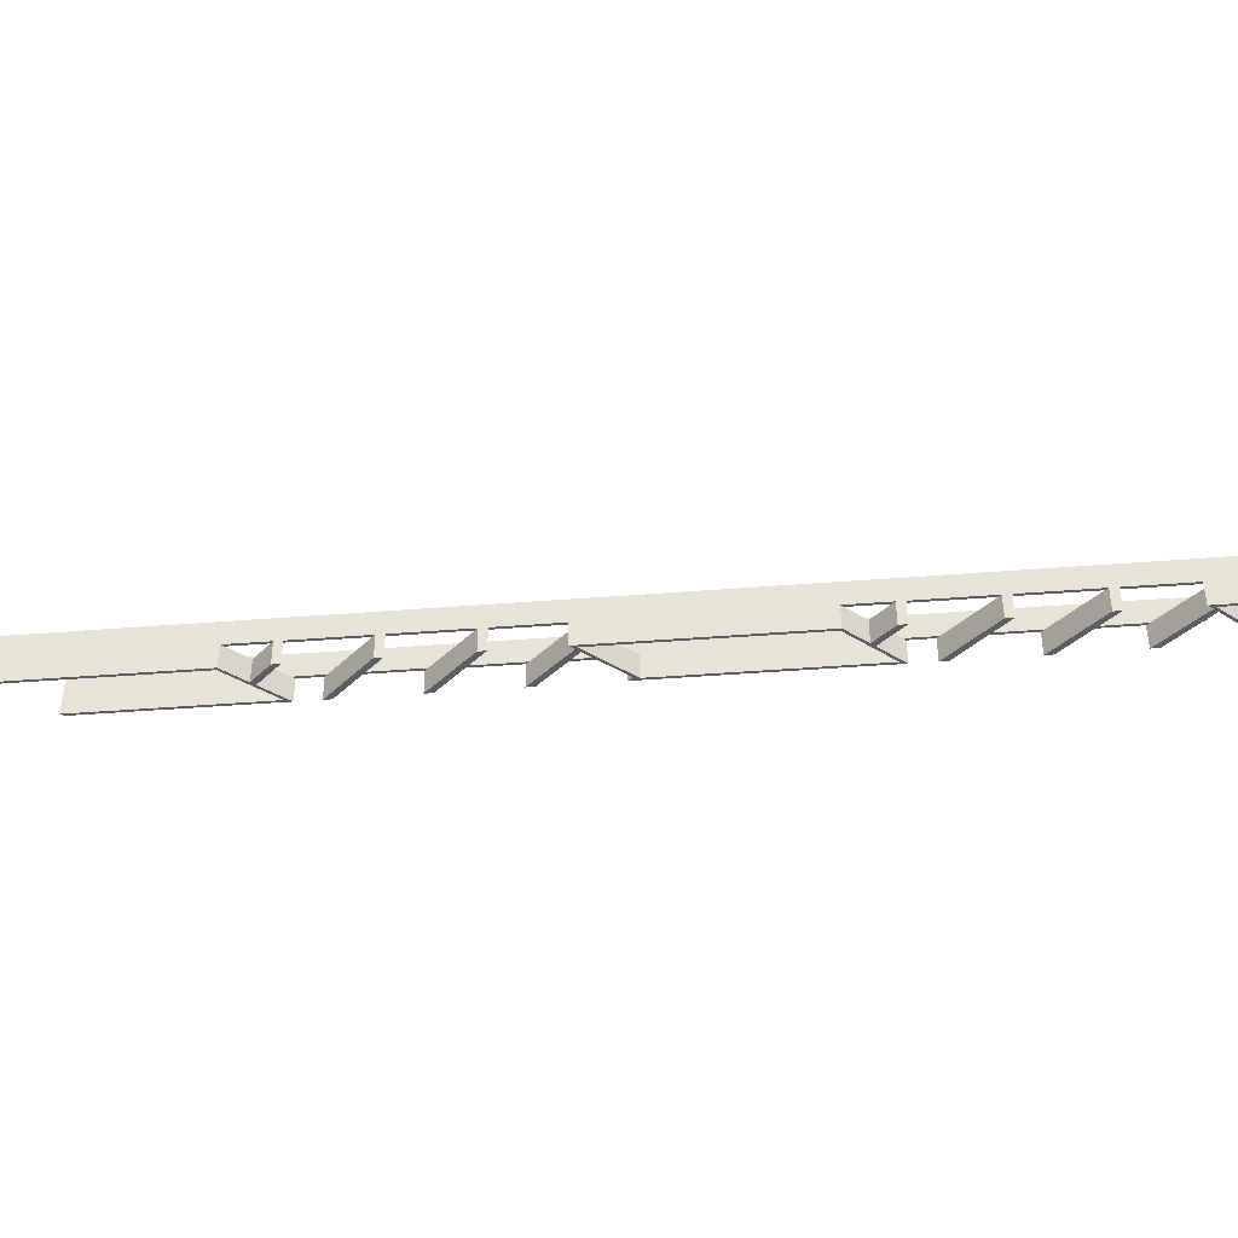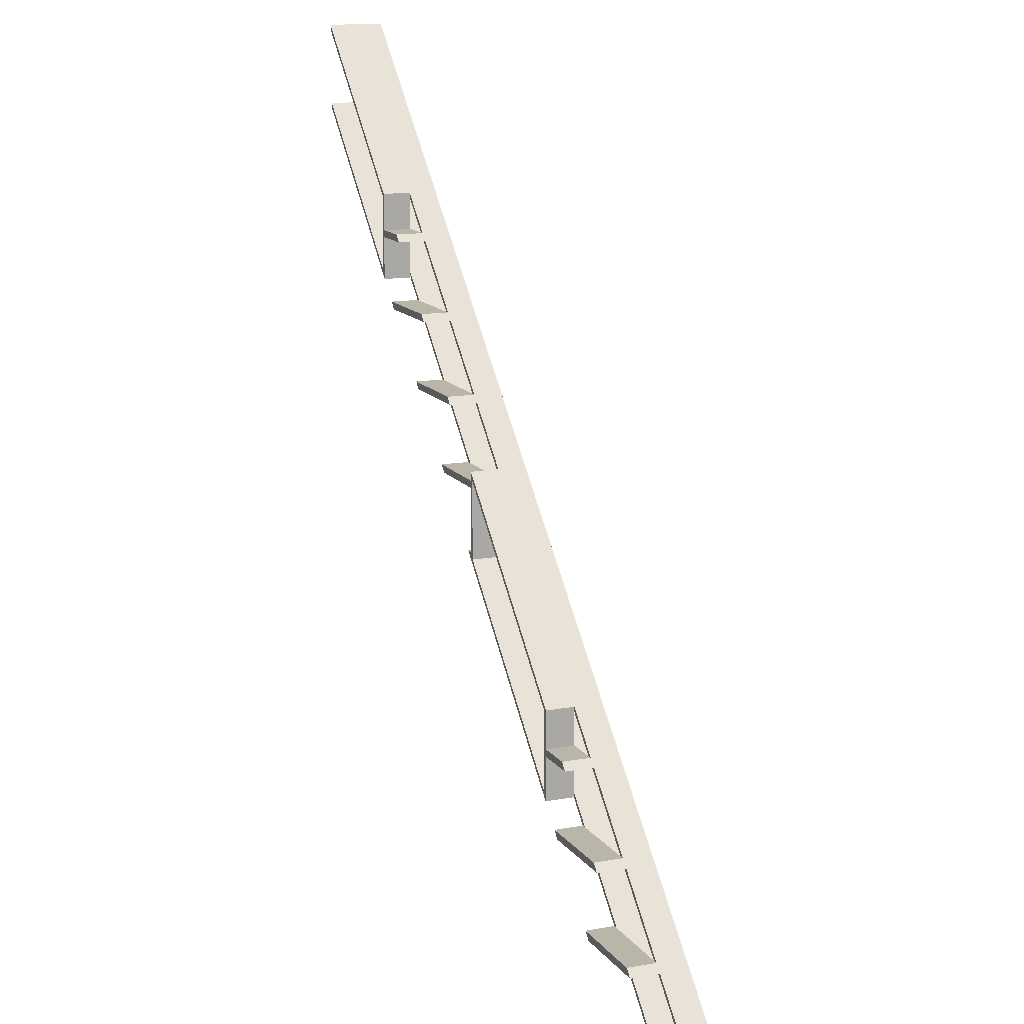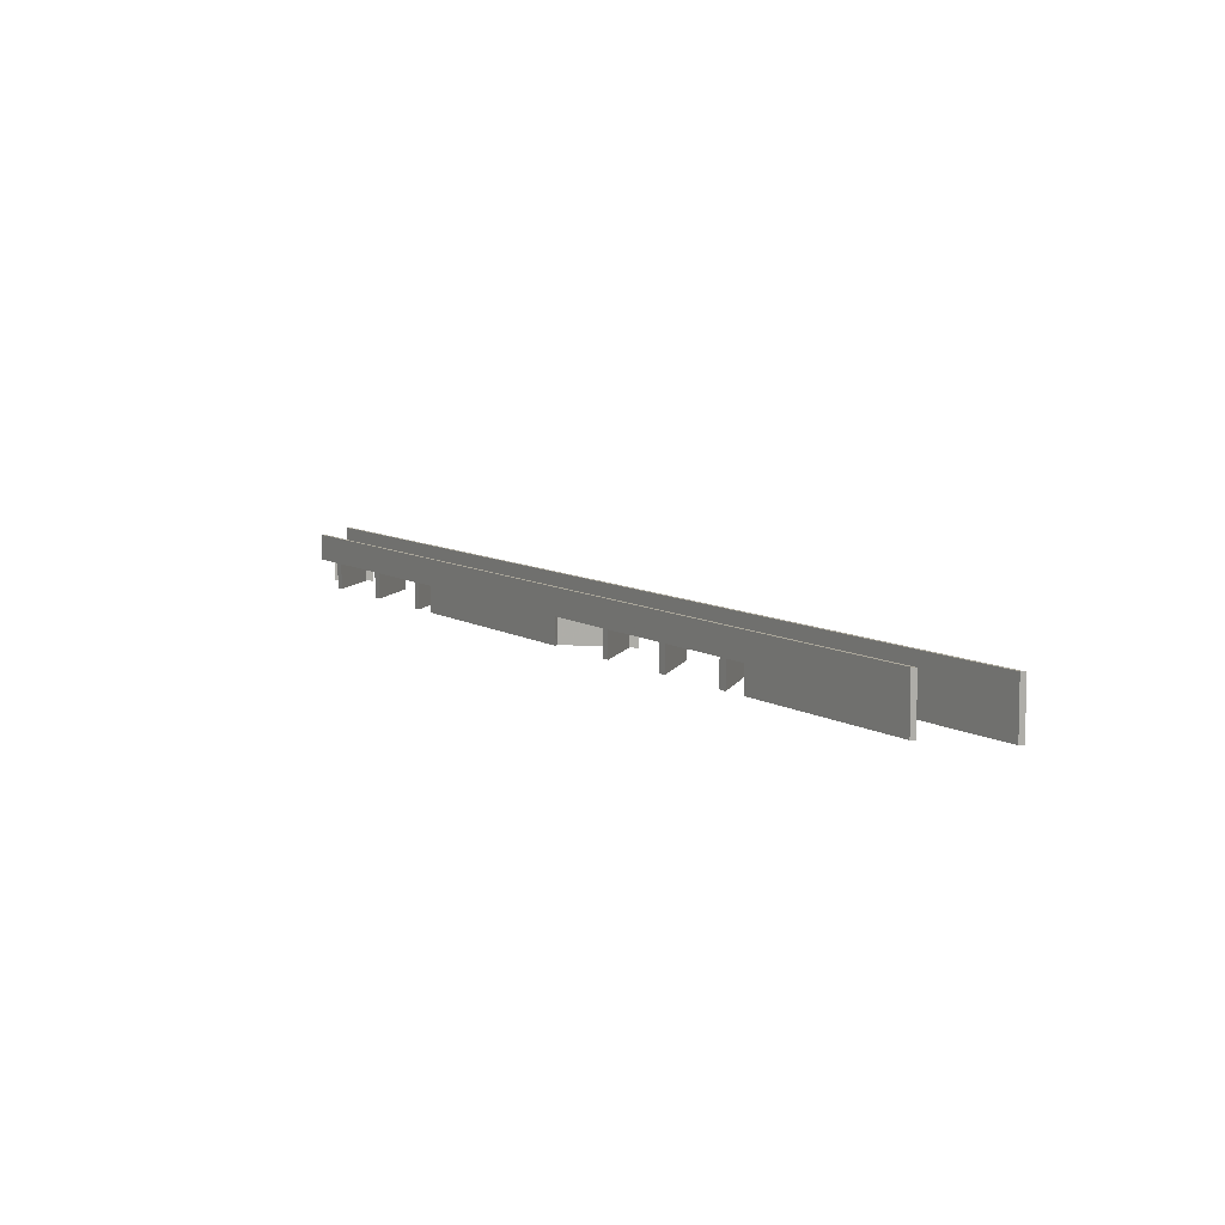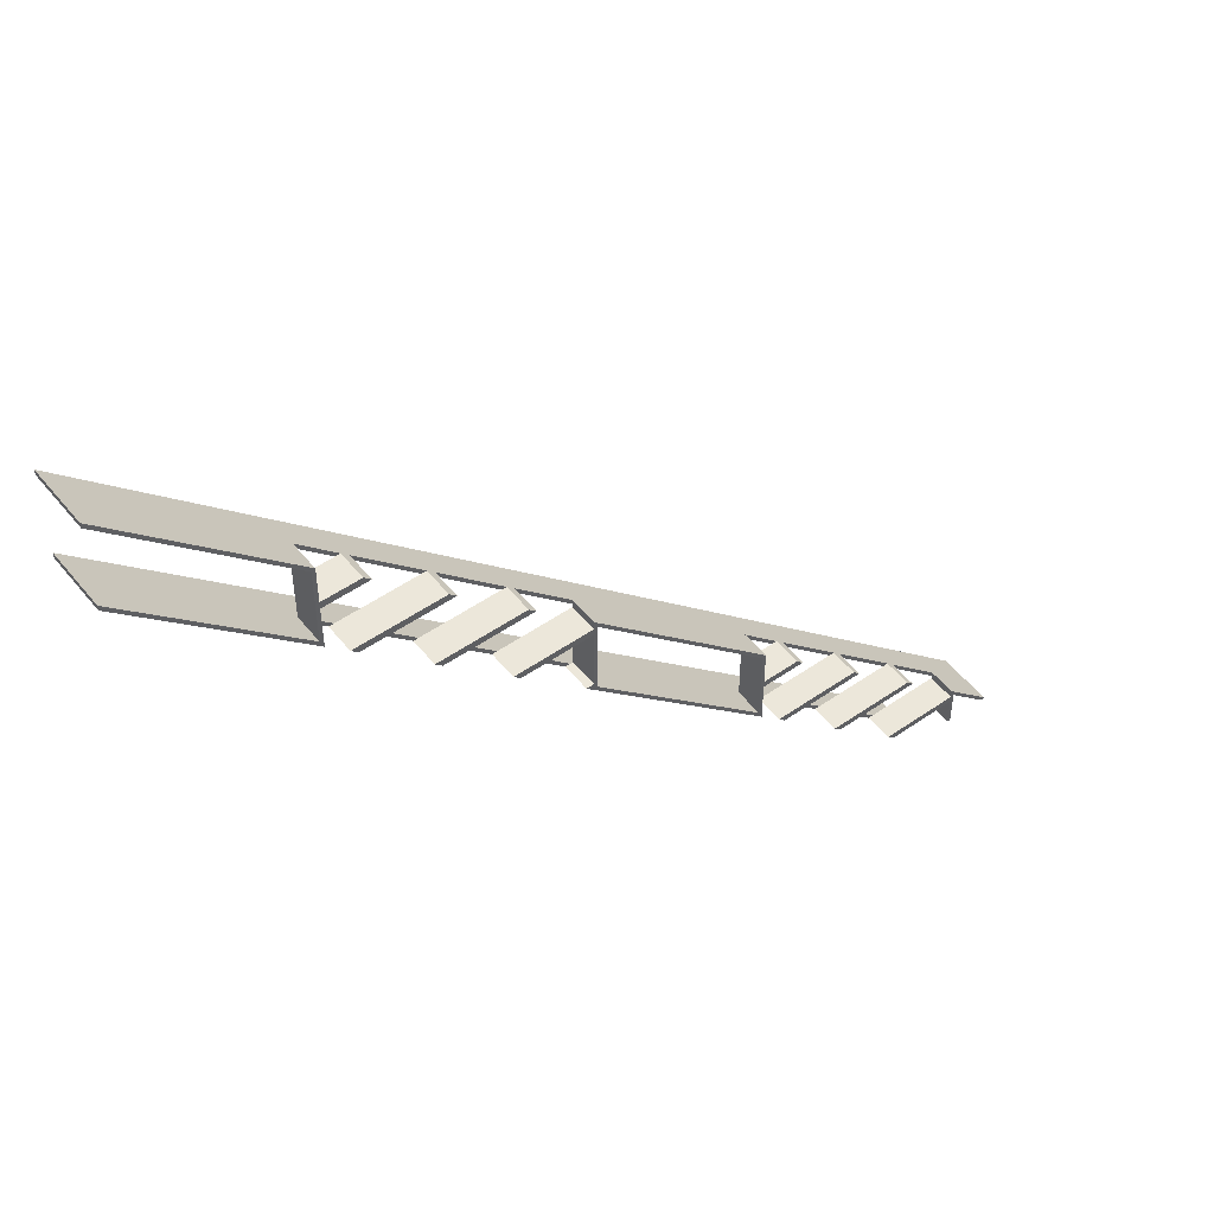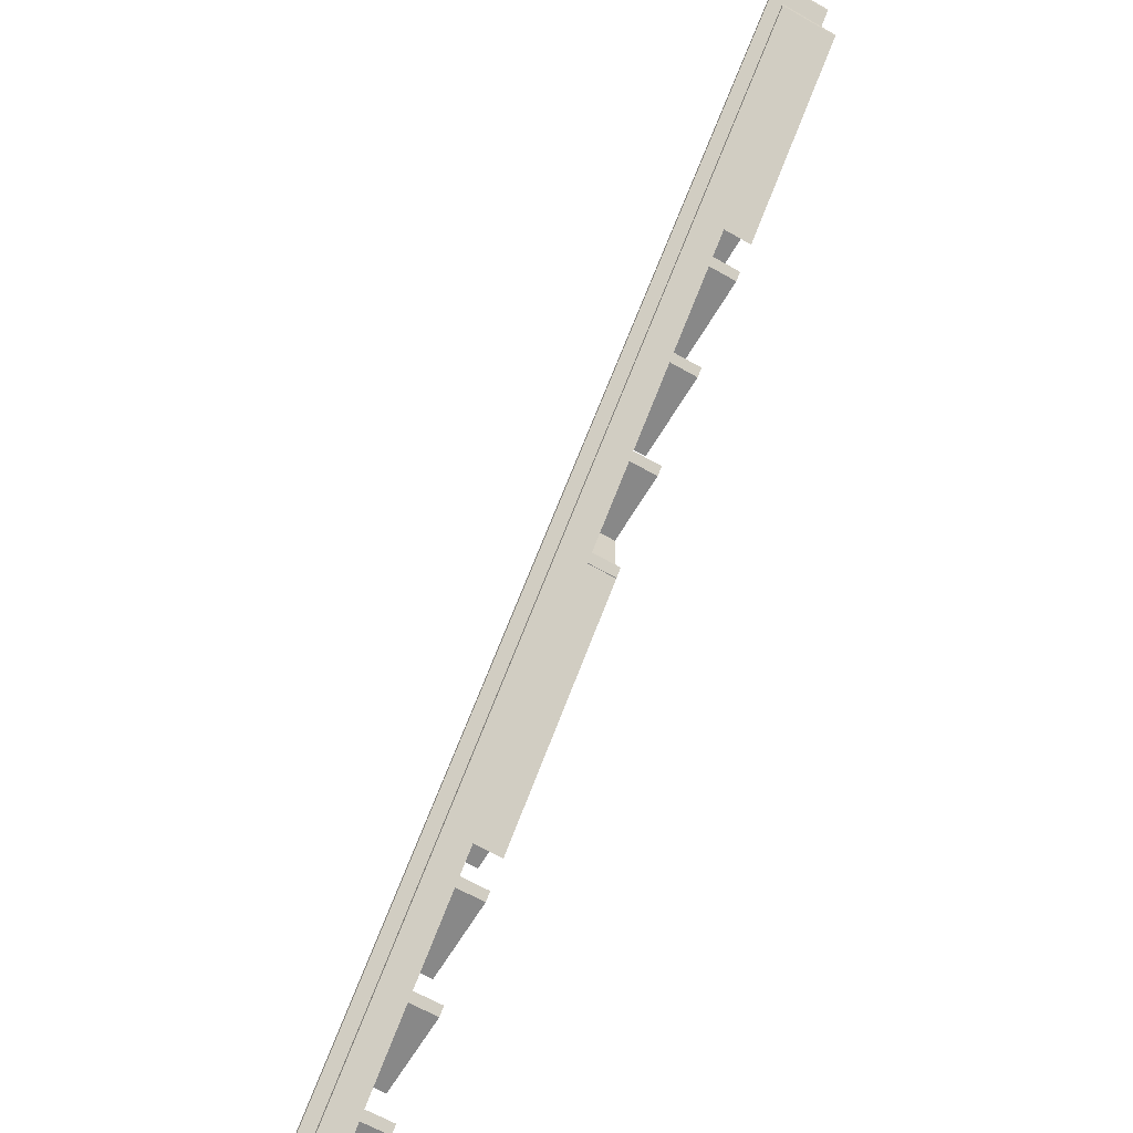
<metadata>
{"format":"obj","ext":"obj","renderer":"f3d","projection":"perspective","resolution":1024,"background":"white","views":[{"elev":-38.2,"azim":-129.1,"up":"+Z"},{"elev":13.6,"azim":-112.4,"up":"+Y"},{"elev":7.8,"azim":104.8,"up":"+Z"},{"elev":50.9,"azim":142.7,"up":"+Y"},{"elev":-62.7,"azim":59.7,"up":"+Y"}]}
</metadata>
<code>
v 425 -1545 80
v 425 -1600 80
v 425 -1600 120
v 425 -1545 120
v 1375 -594.6 120
v 1600 -369.6 160
v 1600 -369.6 80
v 1375 -594.6 80
v 775 -1195 80
v 1025 -944.6 120
v 1025 -944.6 80
v 775 -1195 120
v 369.6 -1600 80
v 369.6 -1600 160
v 614.6 -1355 120
v 524.6 -1445 120
v 514.6 -1455 120
v 430 -1540 120
v 1370 -599.6 120
v 1325 -645 120
v 1315 -655 120
v 1225 -745 120
v 1215 -755 120
v 1125 -845 120
v 1115 -855 120
v 1030 -939.6 120
v 770 -1200 120
v 724.6 -1245 120
v 714.6 -1255 120
v 624.6 -1345 120
v 430 -1555 120
v 430 -1600 120
v 430 -1545 120
v 523.9 -1555 120
v 533.9 -1545 120
v 430 -1600 80
v 430 -1555 80
v 362.6 -1600 80
v 430 -1545 80
v 430 -1533 80
v 531 -1555 80
v 541 -1545 80
v 1600 -362.6 160
v 362.6 -1600 160
v 507.6 -1455 120
v 430 -1533 120
v 633.9 -1445 120
v 623.9 -1455 120
v 607.6 -1355 120
v 517.6 -1445 120
v 733.9 -1345 120
v 723.9 -1355 120
v 707.6 -1255 120
v 617.6 -1345 120
v 770 -1255 120
v 775 -1304 120
v 770 -1309 120
v 770 -1245 120
v 717.6 -1245 120
v 770 -1193 120
v 775 -1304 80
v 770 -1255 80
v 717.6 -1245 80
v 707.6 -1255 80
v 770 -1245 80
v 770 -1193 80
v 1030 -1056 80
v 770 -1316 80
v 1030 -1055 80
v 1025 -1054 80
v 1030 -1045 80
v 1031 -1055 80
v 1041 -1045 80
v 1030 -955 80
v 1030 -945 80
v 1030 -932.6 80
v 1131 -955 80
v 1141 -945 80
v 1025 -1054 120
v 1030 -1045 120
v 1034 -1045 120
v 1030 -955 120
v 1030 -945 120
v 1124 -955 120
v 1134 -945 120
v 1108 -855 120
v 1030 -932.6 120
v 1234 -845 120
v 1224 -855 120
v 1208 -755 120
v 1118 -845 120
v 1334 -745 120
v 1324 -755 120
v 1308 -655 120
v 1218 -745 120
v 1370 -655 120
v 1375 -703.9 120
v 1370 -708.9 120
v 1370 -645 120
v 1318 -645 120
v 1370 -592.6 120
v 1375 -703.9 80
v 1370 -655 80
v 1318 -645 80
v 1308 -655 80
v 1370 -645 80
v 1370 -592.6 80
v 1600 -486 80
v 1370 -716 80
v 1600 -362.6 80
v 1600 -478.9 80
v 531 -1555 120
v 478.9 -1600 160
v 478.9 -1600 120
v 1600 -478.9 160
v 541 -1545 120
v 507.6 -1455 80
v 517.6 -1445 80
v 607.6 -1355 80
v 617.6 -1345 80
v 1108 -855 80
v 1118 -845 80
v 1208 -755 80
v 1218 -745 80
v 486 -1600 160
v 486 -1600 120
v 631 -1455 120
v 641 -1445 120
v 631 -1455 80
v 641 -1445 80
v 731 -1355 120
v 731 -1355 80
v 741 -1345 80
v 741 -1345 120
v 1030 -1056 120
v 770 -1316 120
v 1031 -1055 120
v 1041 -1045 120
v 1141 -945 120
v 1131 -955 120
v 1231 -855 120
v 1231 -855 80
v 1241 -845 80
v 1241 -845 120
v 1341 -745 120
v 1331 -755 120
v 1331 -755 80
v 1341 -745 80
v 1370 -716 120
v 1600 -486 160
v 1030 -1055 120
f 1 2 3
f 1 3 4
f 7 6 5
f 8 7 5
f 11 10 9
f 9 10 12
f 1 4 13
f 16 15 14
f 17 16 14
f 18 17 14
f 4 18 14
f 13 4 14
f 5 6 14
f 19 5 14
f 20 19 14
f 21 20 14
f 22 21 14
f 23 22 14
f 24 23 14
f 25 24 14
f 26 25 14
f 10 26 14
f 12 10 14
f 27 12 14
f 28 27 14
f 29 28 14
f 30 29 14
f 15 30 14
f 3 32 31
f 31 34 33
f 31 33 4
f 3 31 4
f 4 33 18
f 34 35 33
f 2 36 32
f 3 2 32
f 36 2 37
f 13 38 1
f 37 1 39
f 1 38 40
f 39 1 40
f 37 39 41
f 37 2 1
f 41 39 42
f 14 6 43
f 44 14 43
f 44 38 14
f 38 13 14
f 45 17 18
f 46 45 18
f 48 47 16
f 48 16 17
f 49 15 16
f 49 16 50
f 52 51 30
f 52 30 15
f 53 29 30
f 53 30 54
f 57 56 55
f 58 12 27
f 55 58 28
f 55 28 29
f 58 56 12
f 55 56 58
f 27 28 59
f 60 27 59
f 61 9 12
f 61 12 56
f 64 63 62
f 62 63 65
f 65 66 9
f 68 61 67
f 67 70 69
f 72 69 71
f 69 70 71
f 72 71 73
f 71 70 74
f 74 70 11
f 74 11 75
f 75 11 76
f 74 75 77
f 61 68 62
f 77 75 78
f 11 66 76
f 62 9 61
f 65 9 62
f 66 11 9
f 67 61 70
f 11 70 79
f 11 79 10
f 79 81 80
f 79 80 82
f 82 84 83
f 83 26 10
f 82 83 10
f 79 82 10
f 84 85 83
f 86 25 26
f 87 86 26
f 89 88 24
f 89 24 25
f 90 23 24
f 90 24 91
f 93 92 22
f 93 22 23
f 94 21 22
f 94 22 95
f 98 97 96
f 99 5 19
f 96 99 20
f 96 20 21
f 96 97 5
f 99 96 5
f 19 20 100
f 101 19 100
f 102 8 5
f 102 5 97
f 105 104 103
f 103 104 106
f 106 107 8
f 109 102 108
f 7 107 110
f 102 109 103
f 108 102 111
f 106 8 102
f 103 106 102
f 107 7 8
f 7 110 6
f 6 110 43
f 32 36 31
f 31 36 37
f 31 37 34
f 112 34 41
f 34 37 41
f 114 113 34
f 34 113 35
f 35 113 48
f 48 113 47
f 61 56 79
f 70 61 79
f 102 97 111
f 111 97 115
f 47 113 115
f 52 47 115
f 51 52 115
f 57 51 115
f 56 57 115
f 79 56 115
f 81 79 115
f 84 81 115
f 85 84 115
f 89 85 115
f 88 89 115
f 93 88 115
f 92 93 115
f 98 92 115
f 97 98 115
f 35 39 33
f 42 35 116
f 42 39 35
f 40 46 18
f 39 18 33
f 39 40 18
f 38 44 46
f 40 38 46
f 118 117 45
f 46 44 45
f 118 45 50
f 45 44 50
f 50 44 49
f 119 49 54
f 120 119 54
f 63 64 53
f 63 53 59
f 66 60 87
f 76 66 87
f 122 121 86
f 122 86 91
f 123 90 95
f 124 123 95
f 104 105 94
f 104 94 100
f 107 101 110
f 110 101 43
f 49 44 43
f 54 49 43
f 53 54 43
f 59 53 43
f 60 59 43
f 87 60 43
f 86 87 43
f 91 86 43
f 90 91 43
f 95 90 43
f 94 95 43
f 100 94 43
f 101 100 43
f 112 125 126
f 112 41 42
f 116 112 42
f 116 125 112
f 127 125 116
f 128 127 129
f 128 129 130
f 128 125 127
f 131 132 133
f 134 131 133
f 135 136 68
f 135 68 67
f 137 72 73
f 138 137 73
f 139 140 77
f 139 77 78
f 141 142 143
f 144 141 143
f 145 146 147
f 145 147 148
f 108 149 109
f 150 149 108
f 150 125 128
f 150 128 131
f 150 131 134
f 150 134 136
f 150 136 135
f 150 135 137
f 150 137 138
f 150 138 140
f 150 140 139
f 150 139 141
f 150 141 144
f 150 144 146
f 150 146 145
f 150 145 149
f 17 45 117
f 48 17 129
f 127 48 129
f 17 117 129
f 118 50 16
f 130 16 47
f 130 47 128
f 130 118 16
f 15 49 119
f 52 15 132
f 131 52 132
f 15 119 132
f 120 54 30
f 133 30 51
f 133 51 134
f 133 120 30
f 29 53 64
f 55 29 62
f 29 64 62
f 68 136 57
f 62 57 55
f 62 68 57
f 27 65 58
f 66 27 60
f 66 65 27
f 63 59 28
f 65 28 58
f 65 63 28
f 76 87 26
f 75 26 83
f 75 76 26
f 85 75 83
f 78 85 139
f 78 75 85
f 67 69 151
f 67 151 135
f 82 74 84
f 140 84 77
f 84 74 77
f 137 151 72
f 151 69 72
f 71 74 82
f 71 82 80
f 71 80 81
f 73 81 138
f 73 71 81
f 25 86 121
f 89 25 142
f 141 89 142
f 25 121 142
f 122 91 24
f 143 24 88
f 143 88 144
f 143 122 24
f 23 90 123
f 93 23 147
f 146 93 147
f 23 123 147
f 124 95 22
f 148 22 92
f 148 92 145
f 148 124 22
f 21 94 105
f 96 21 103
f 21 105 103
f 109 149 98
f 103 98 96
f 103 109 98
f 19 106 99
f 107 19 101
f 107 106 19
f 104 100 20
f 106 20 99
f 106 104 20
f 150 108 115
f 108 111 115
f 34 126 114
f 34 112 126
f 98 149 145
f 98 145 92
f 93 146 144
f 93 144 88
f 89 141 139
f 89 139 85
f 84 140 138
f 84 138 81
f 57 136 134
f 57 134 51
f 52 131 128
f 52 128 47
f 48 127 116
f 48 116 35
f 114 126 125
f 113 114 125
f 125 150 115
f 113 125 115
f 123 124 147
f 147 124 148
f 121 122 142
f 142 122 143
f 119 120 132
f 132 120 133
f 117 118 129
f 129 118 130
f 151 137 135

</code>
